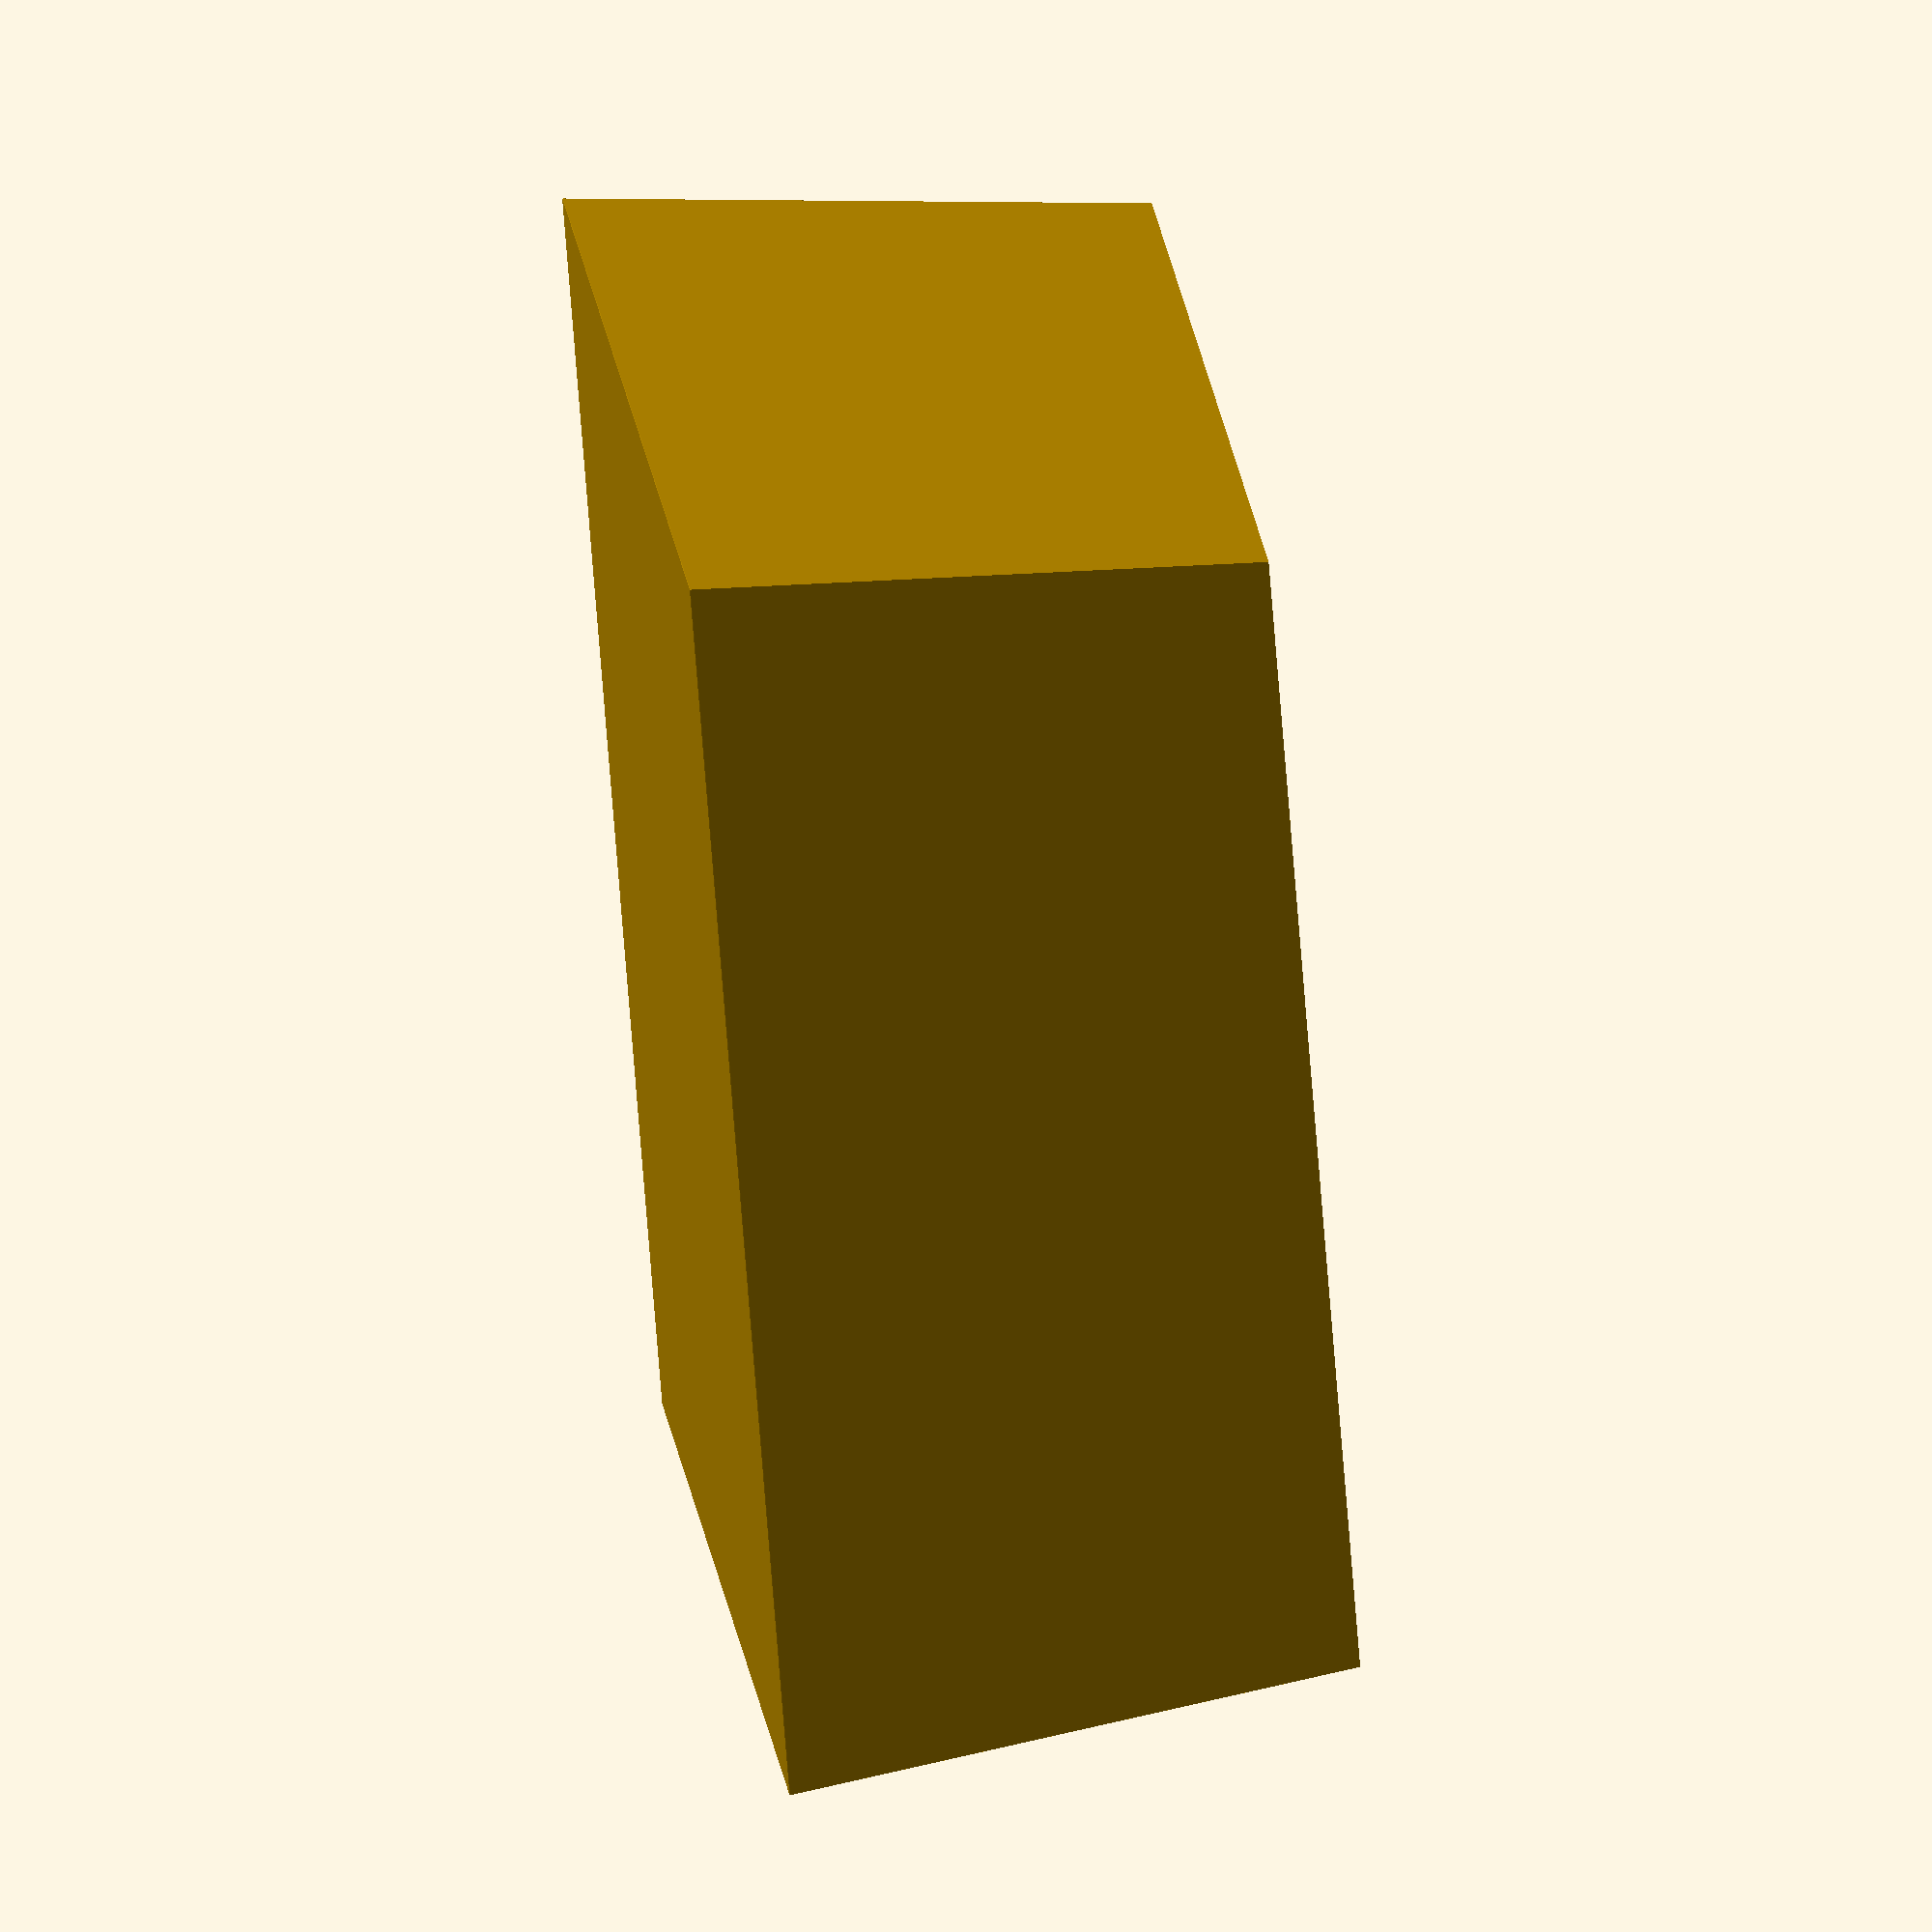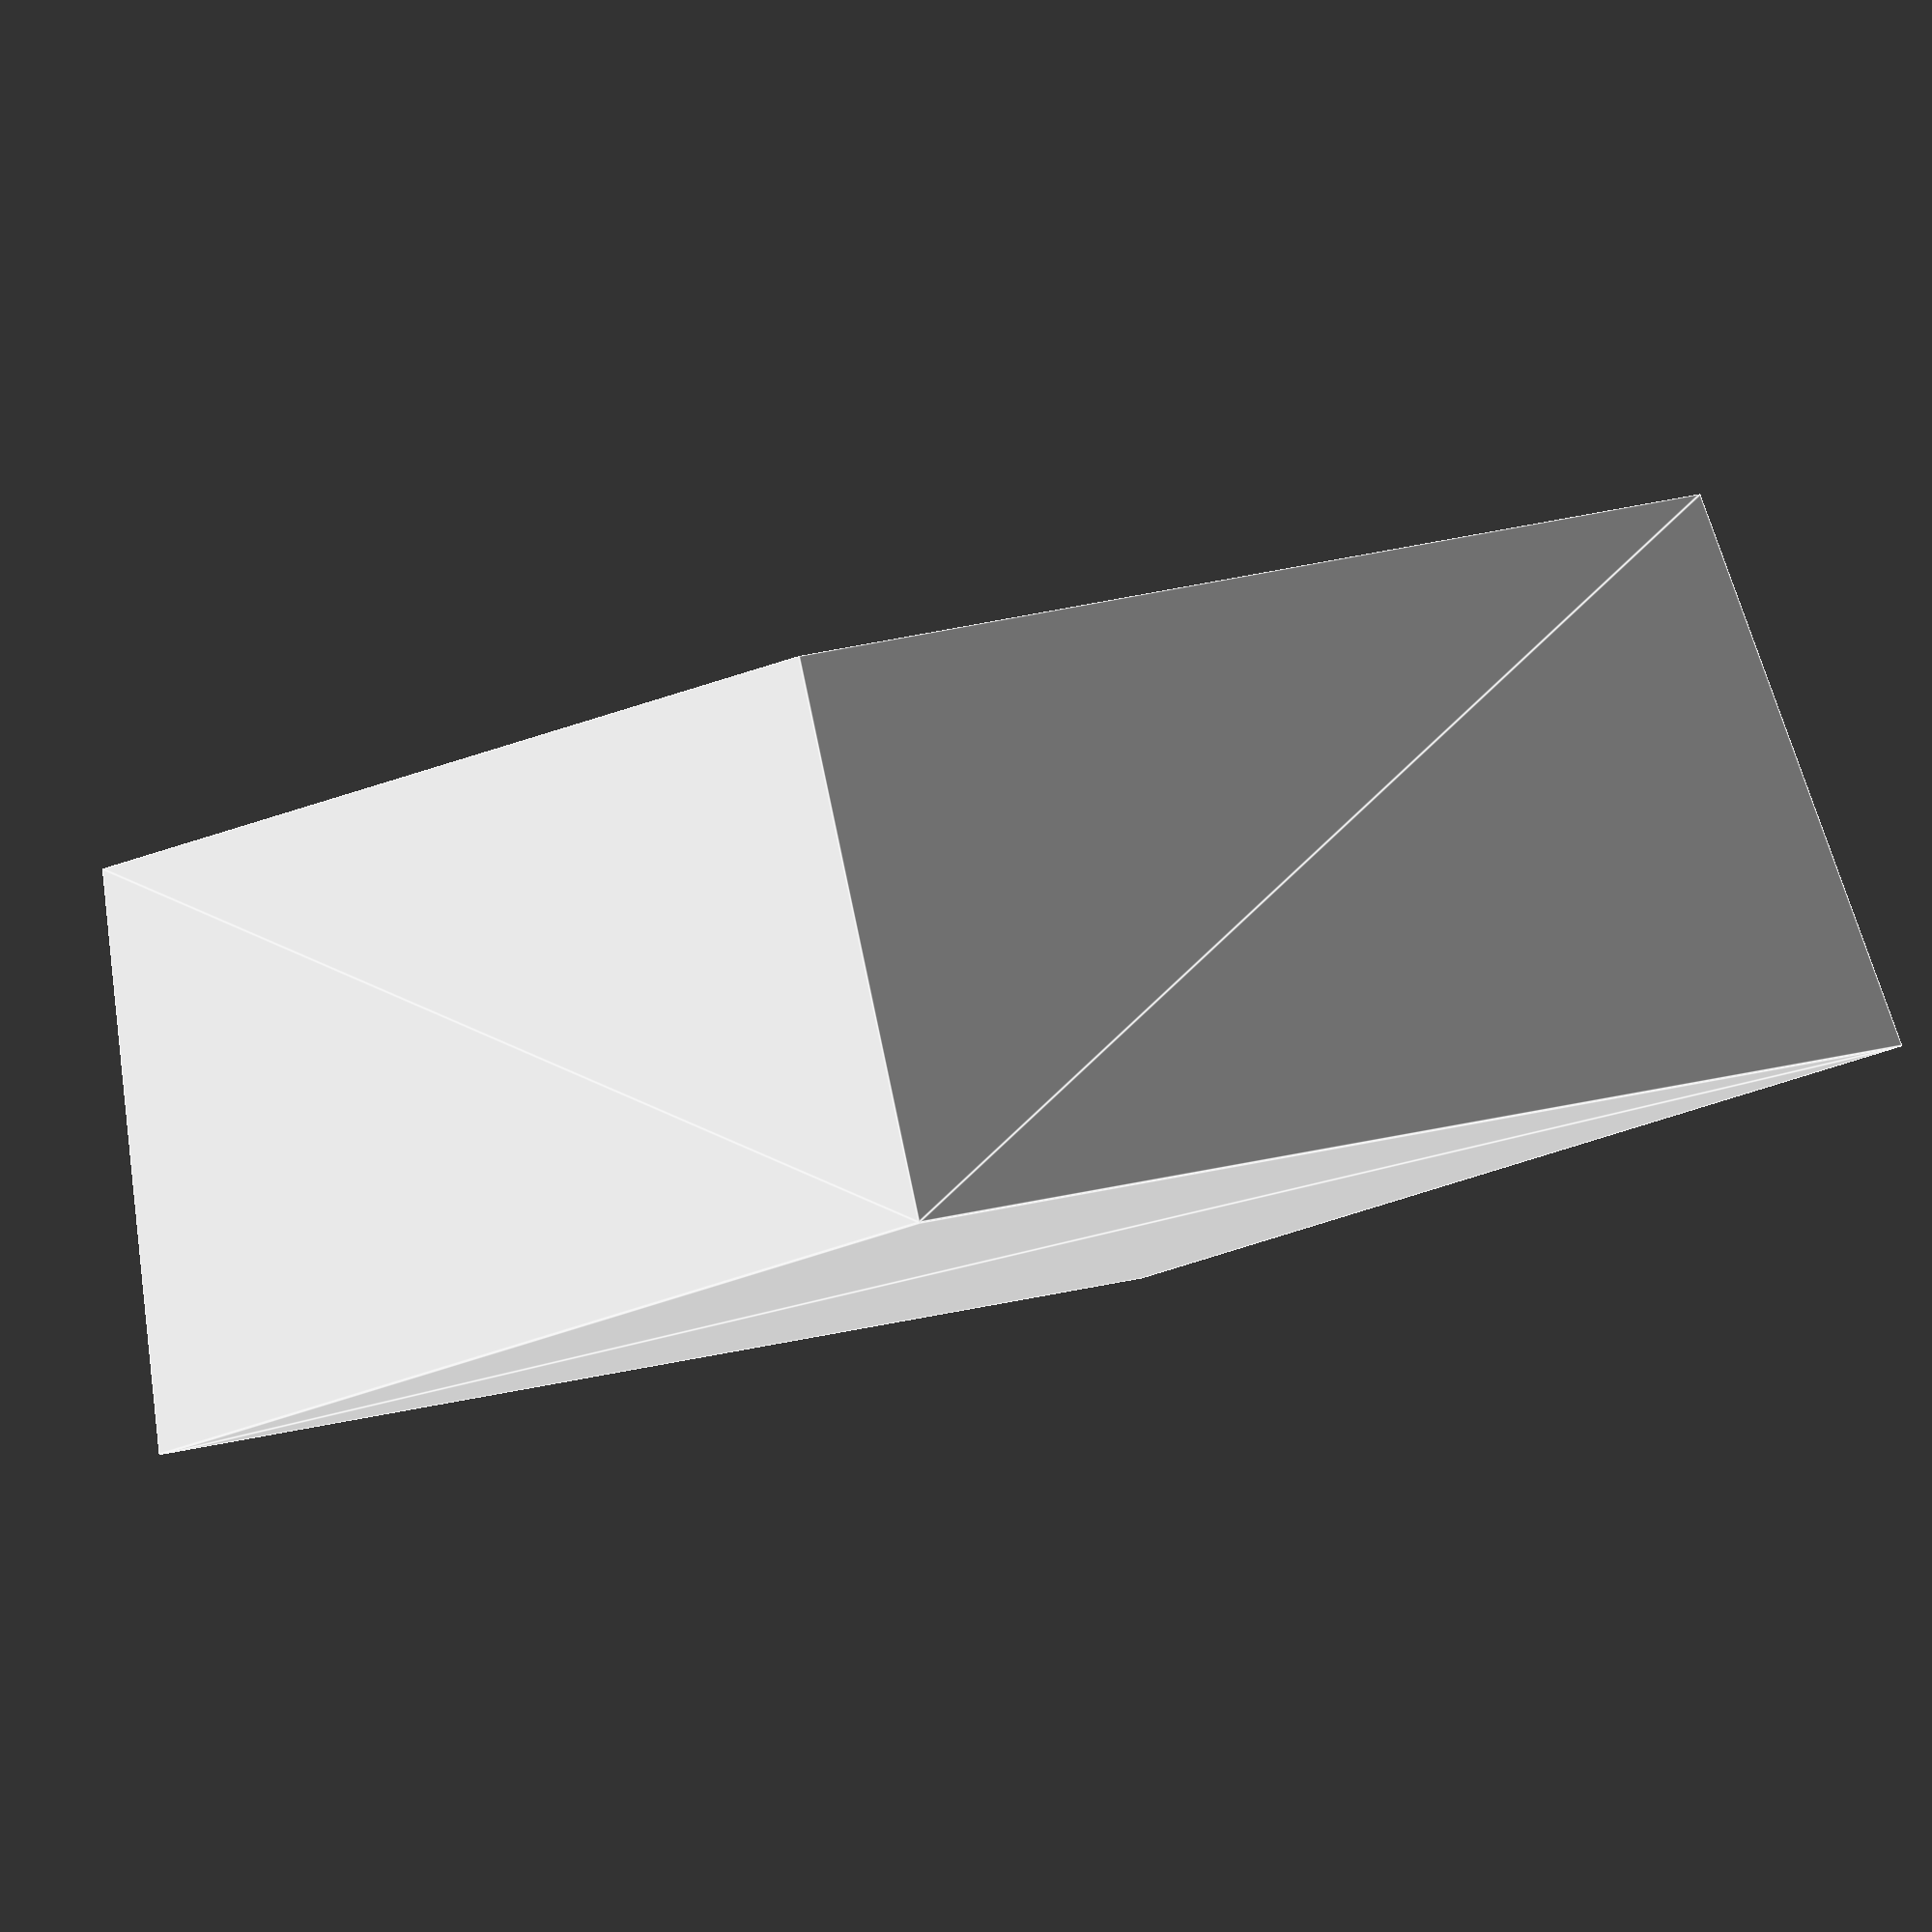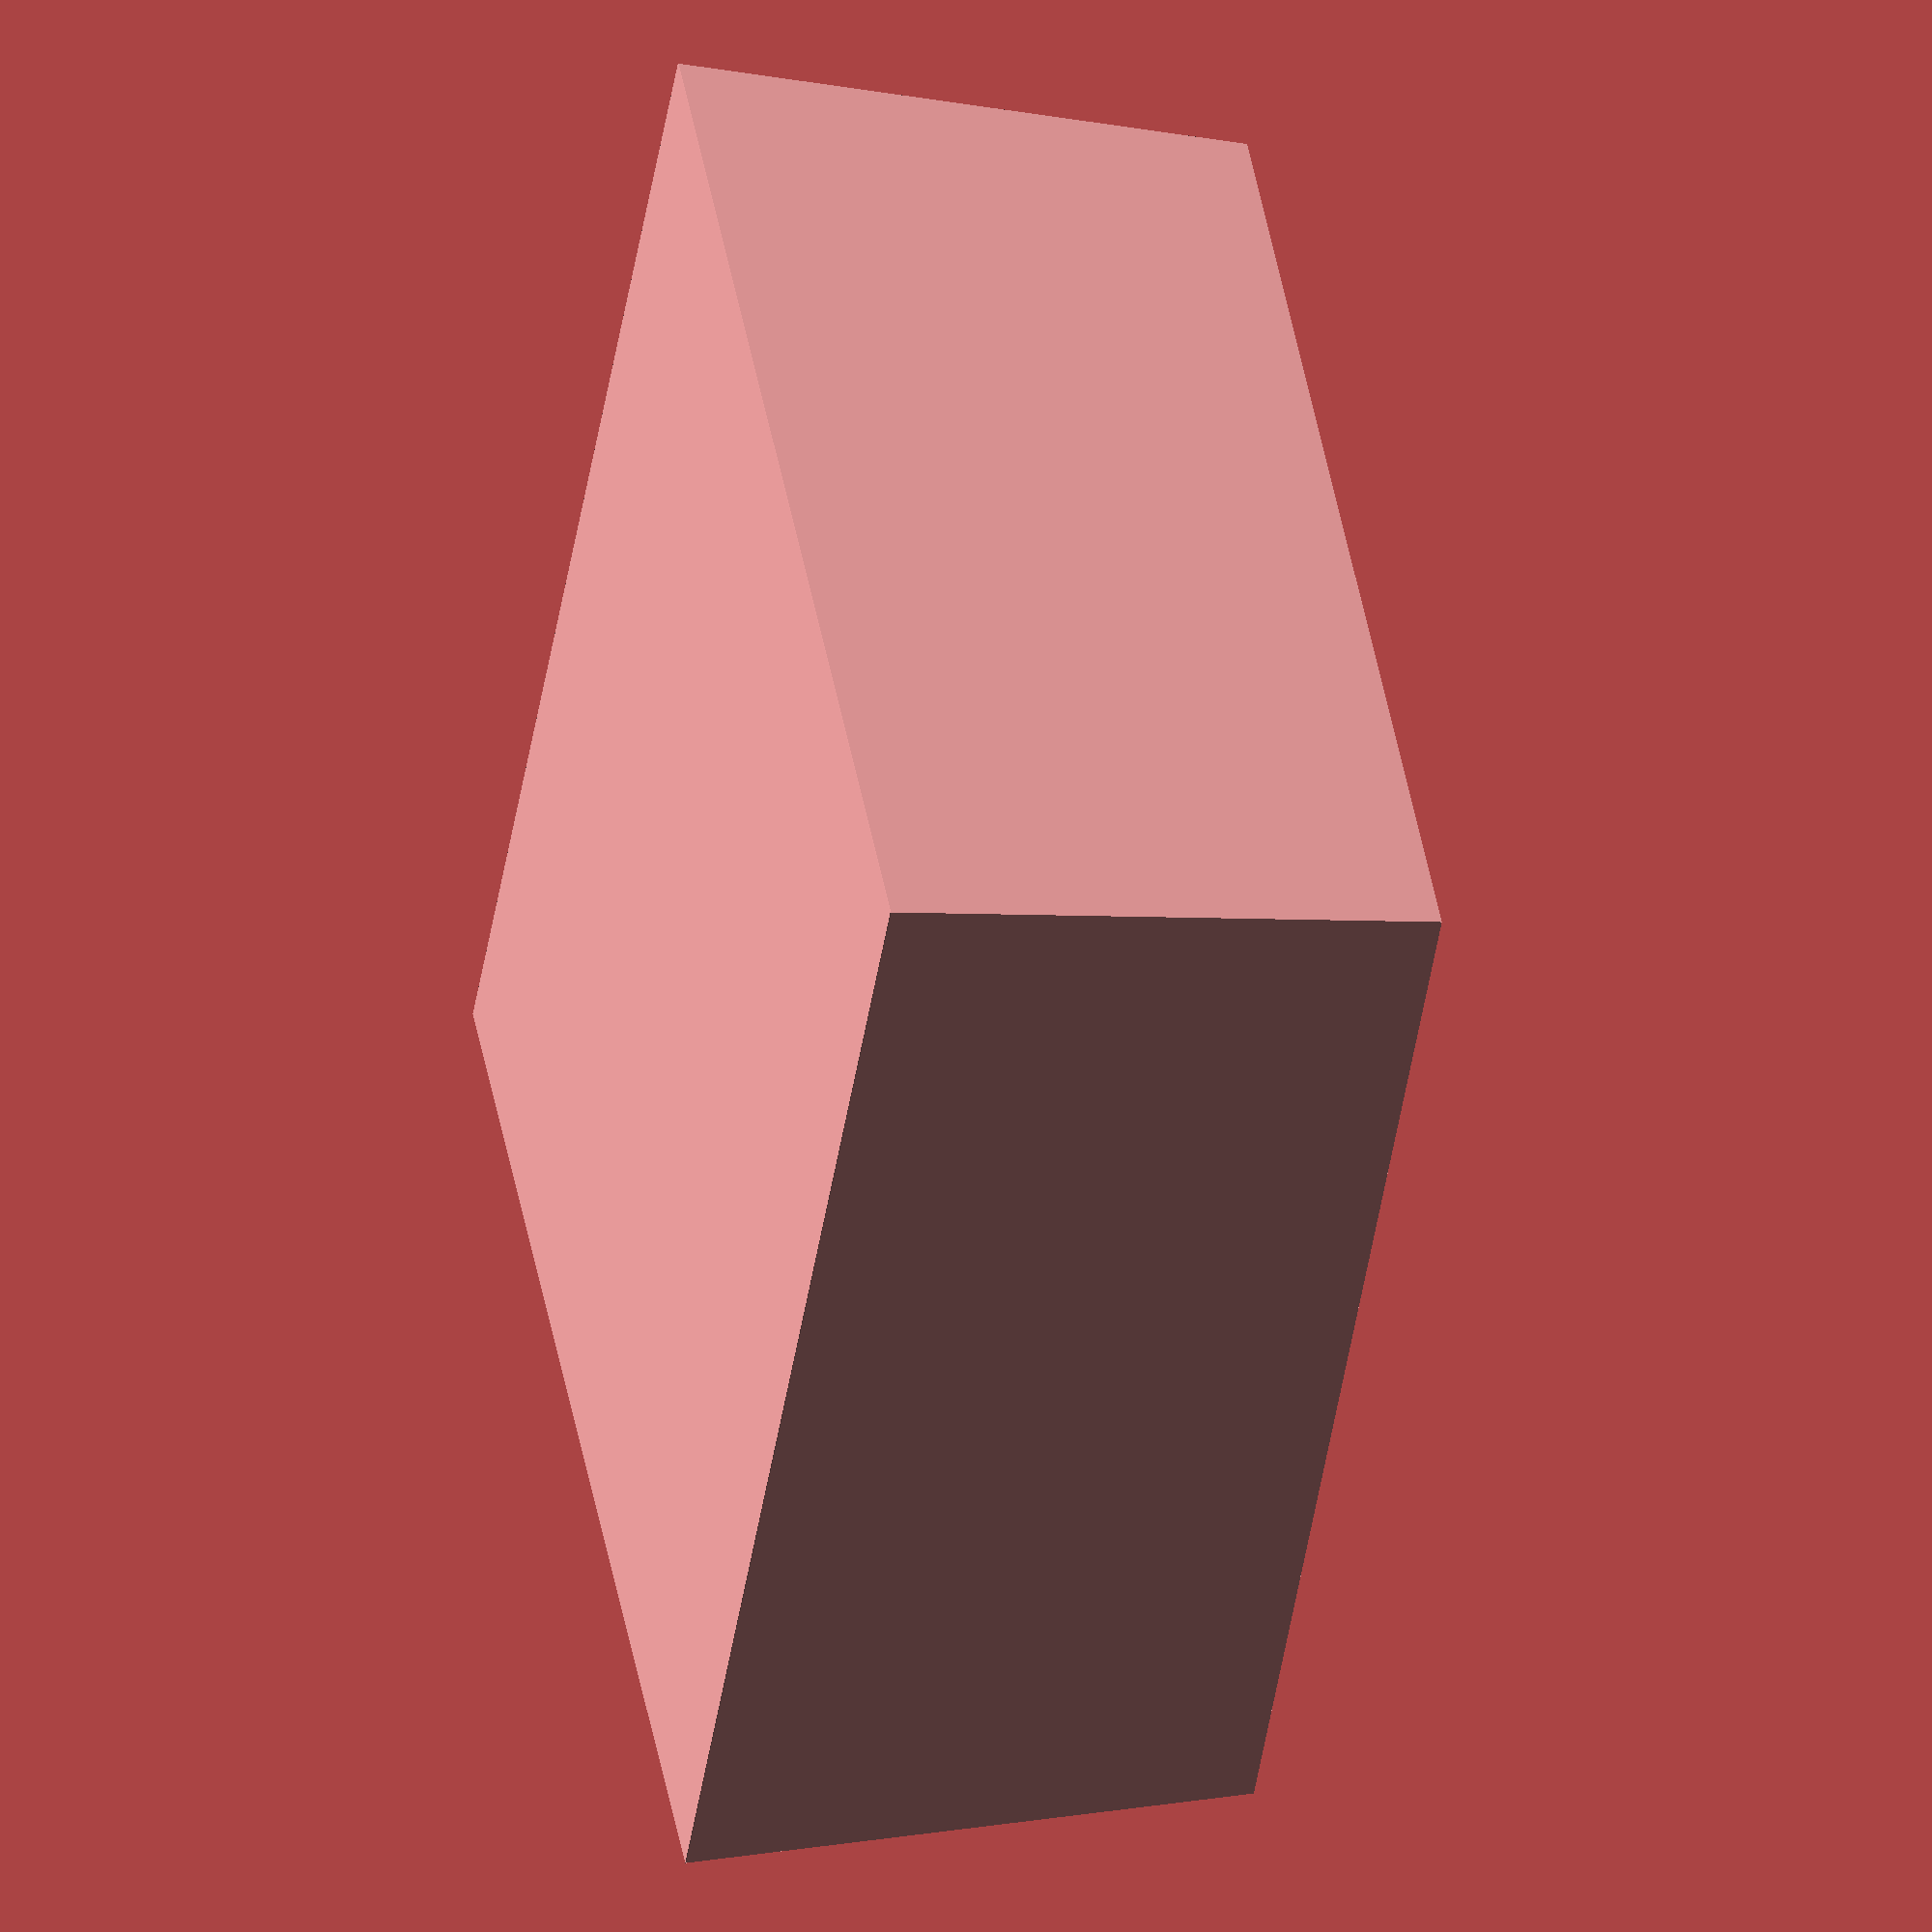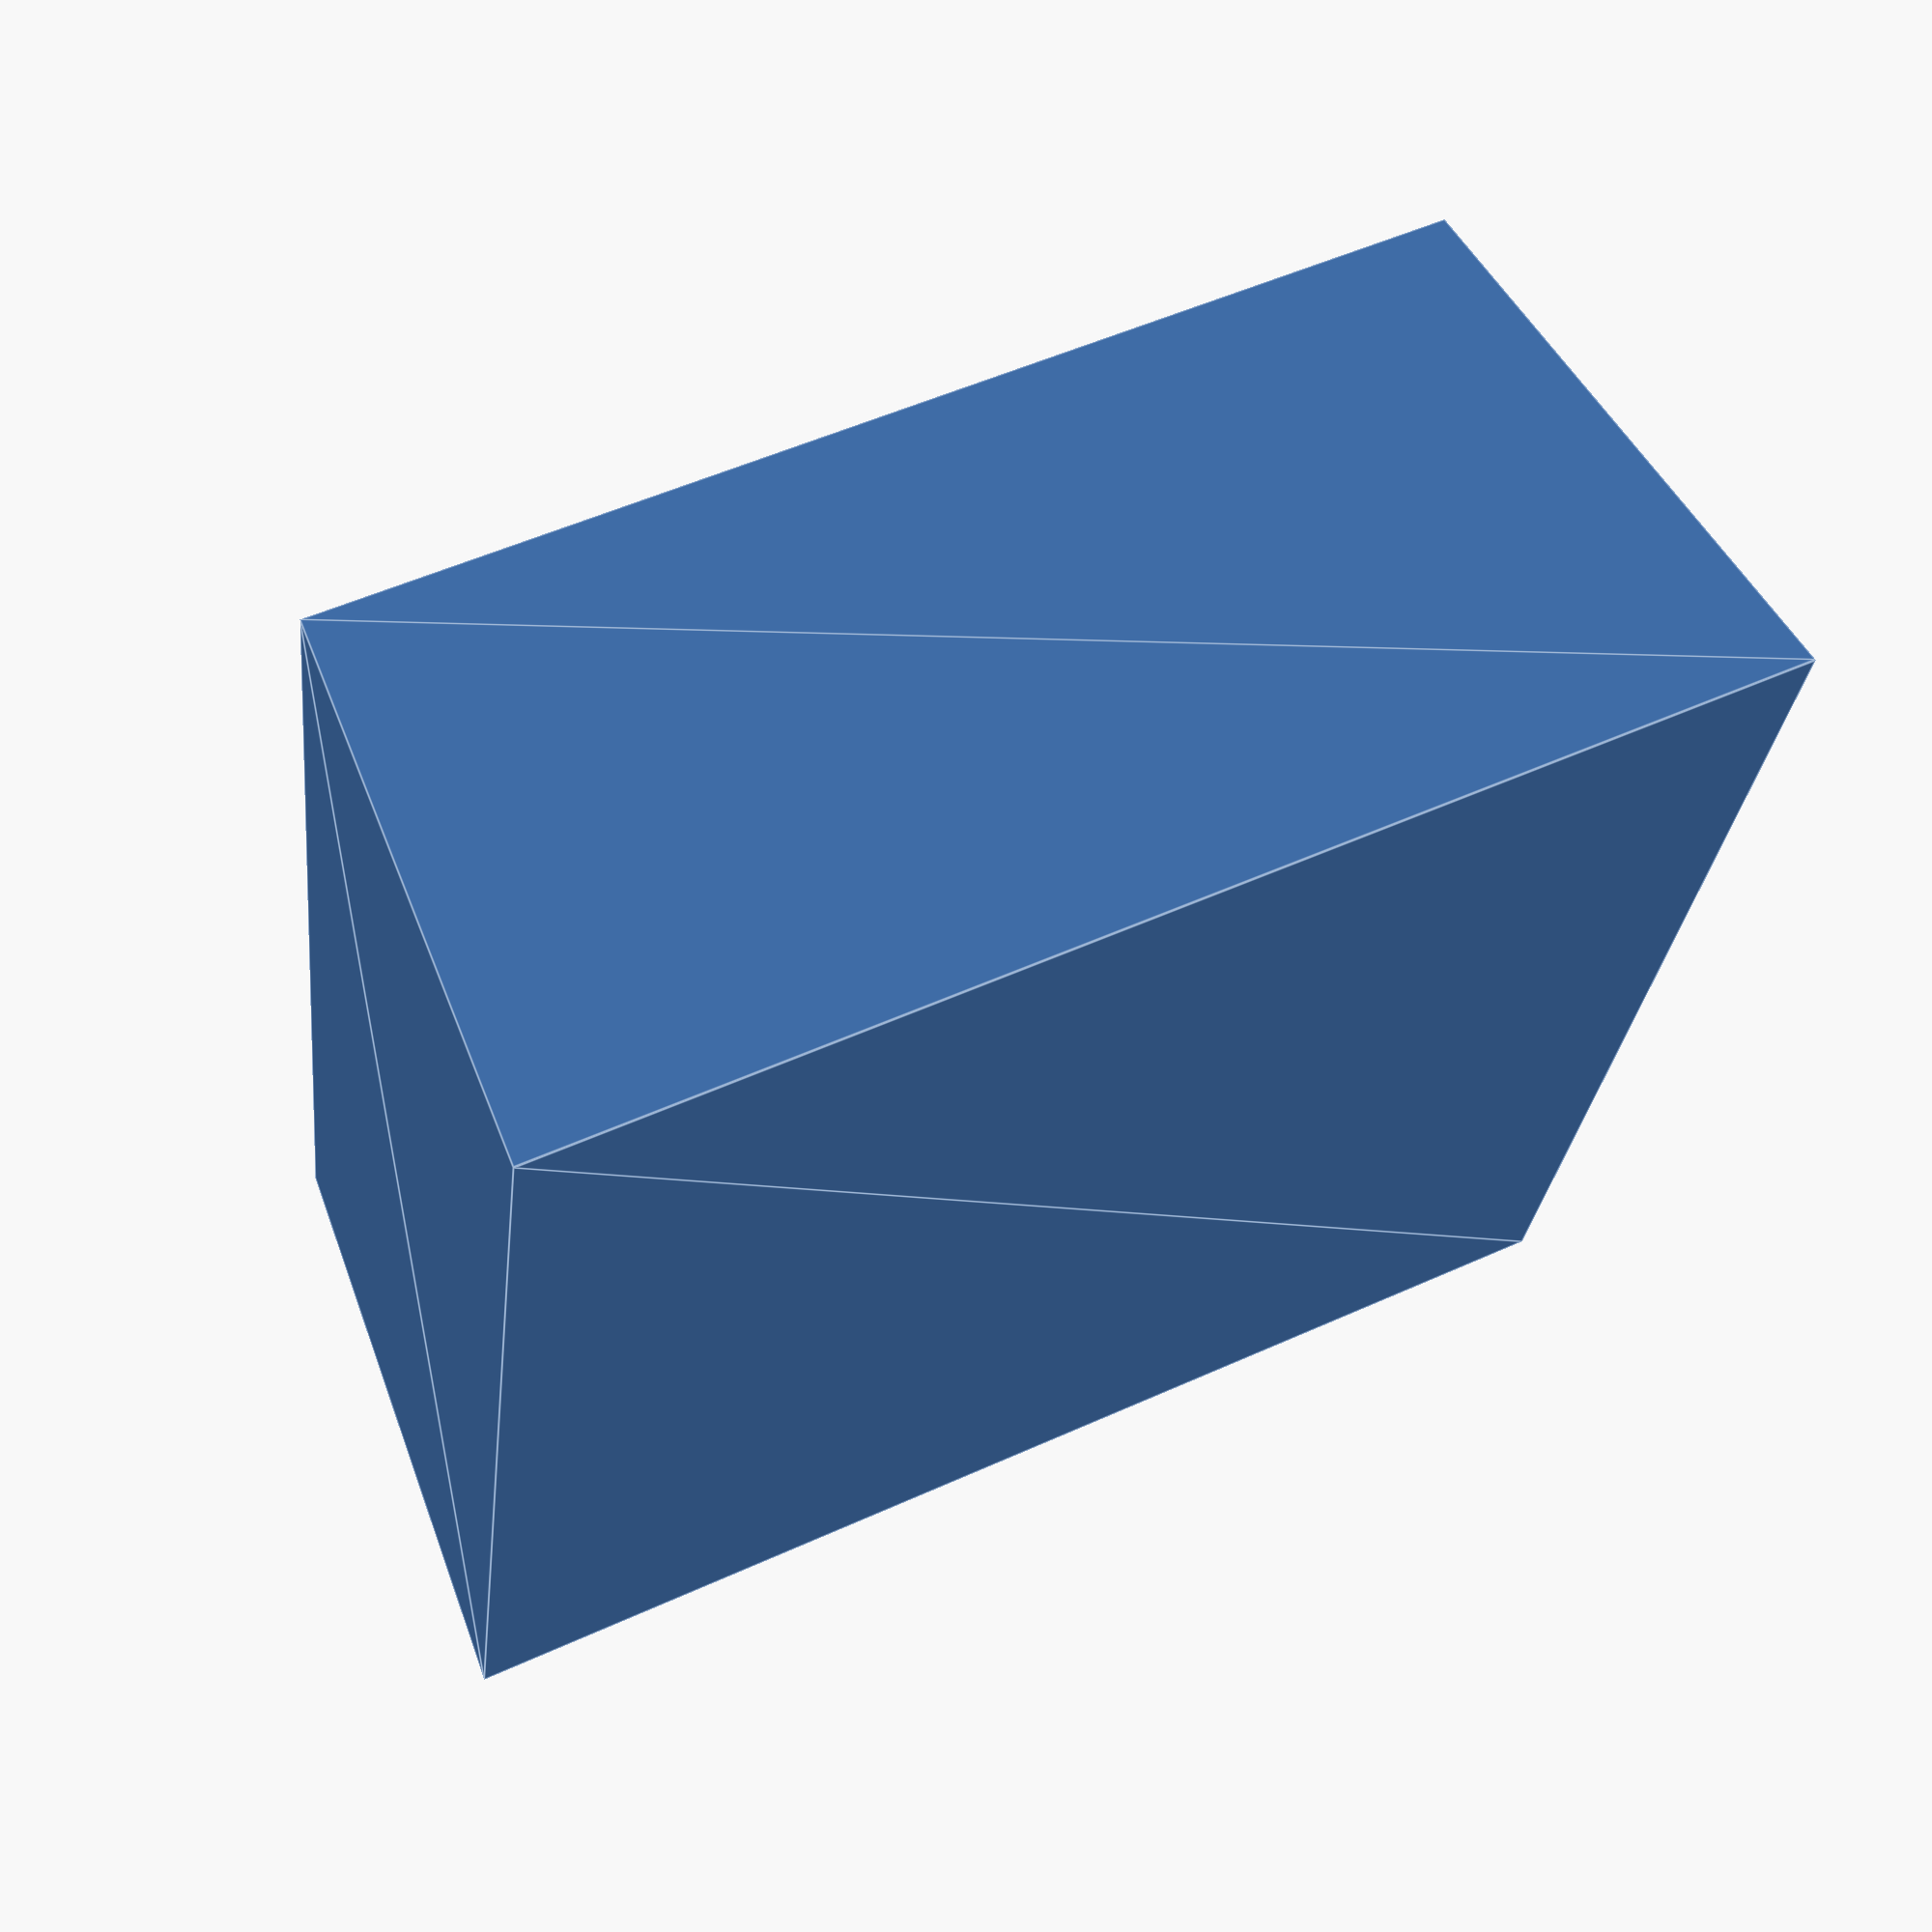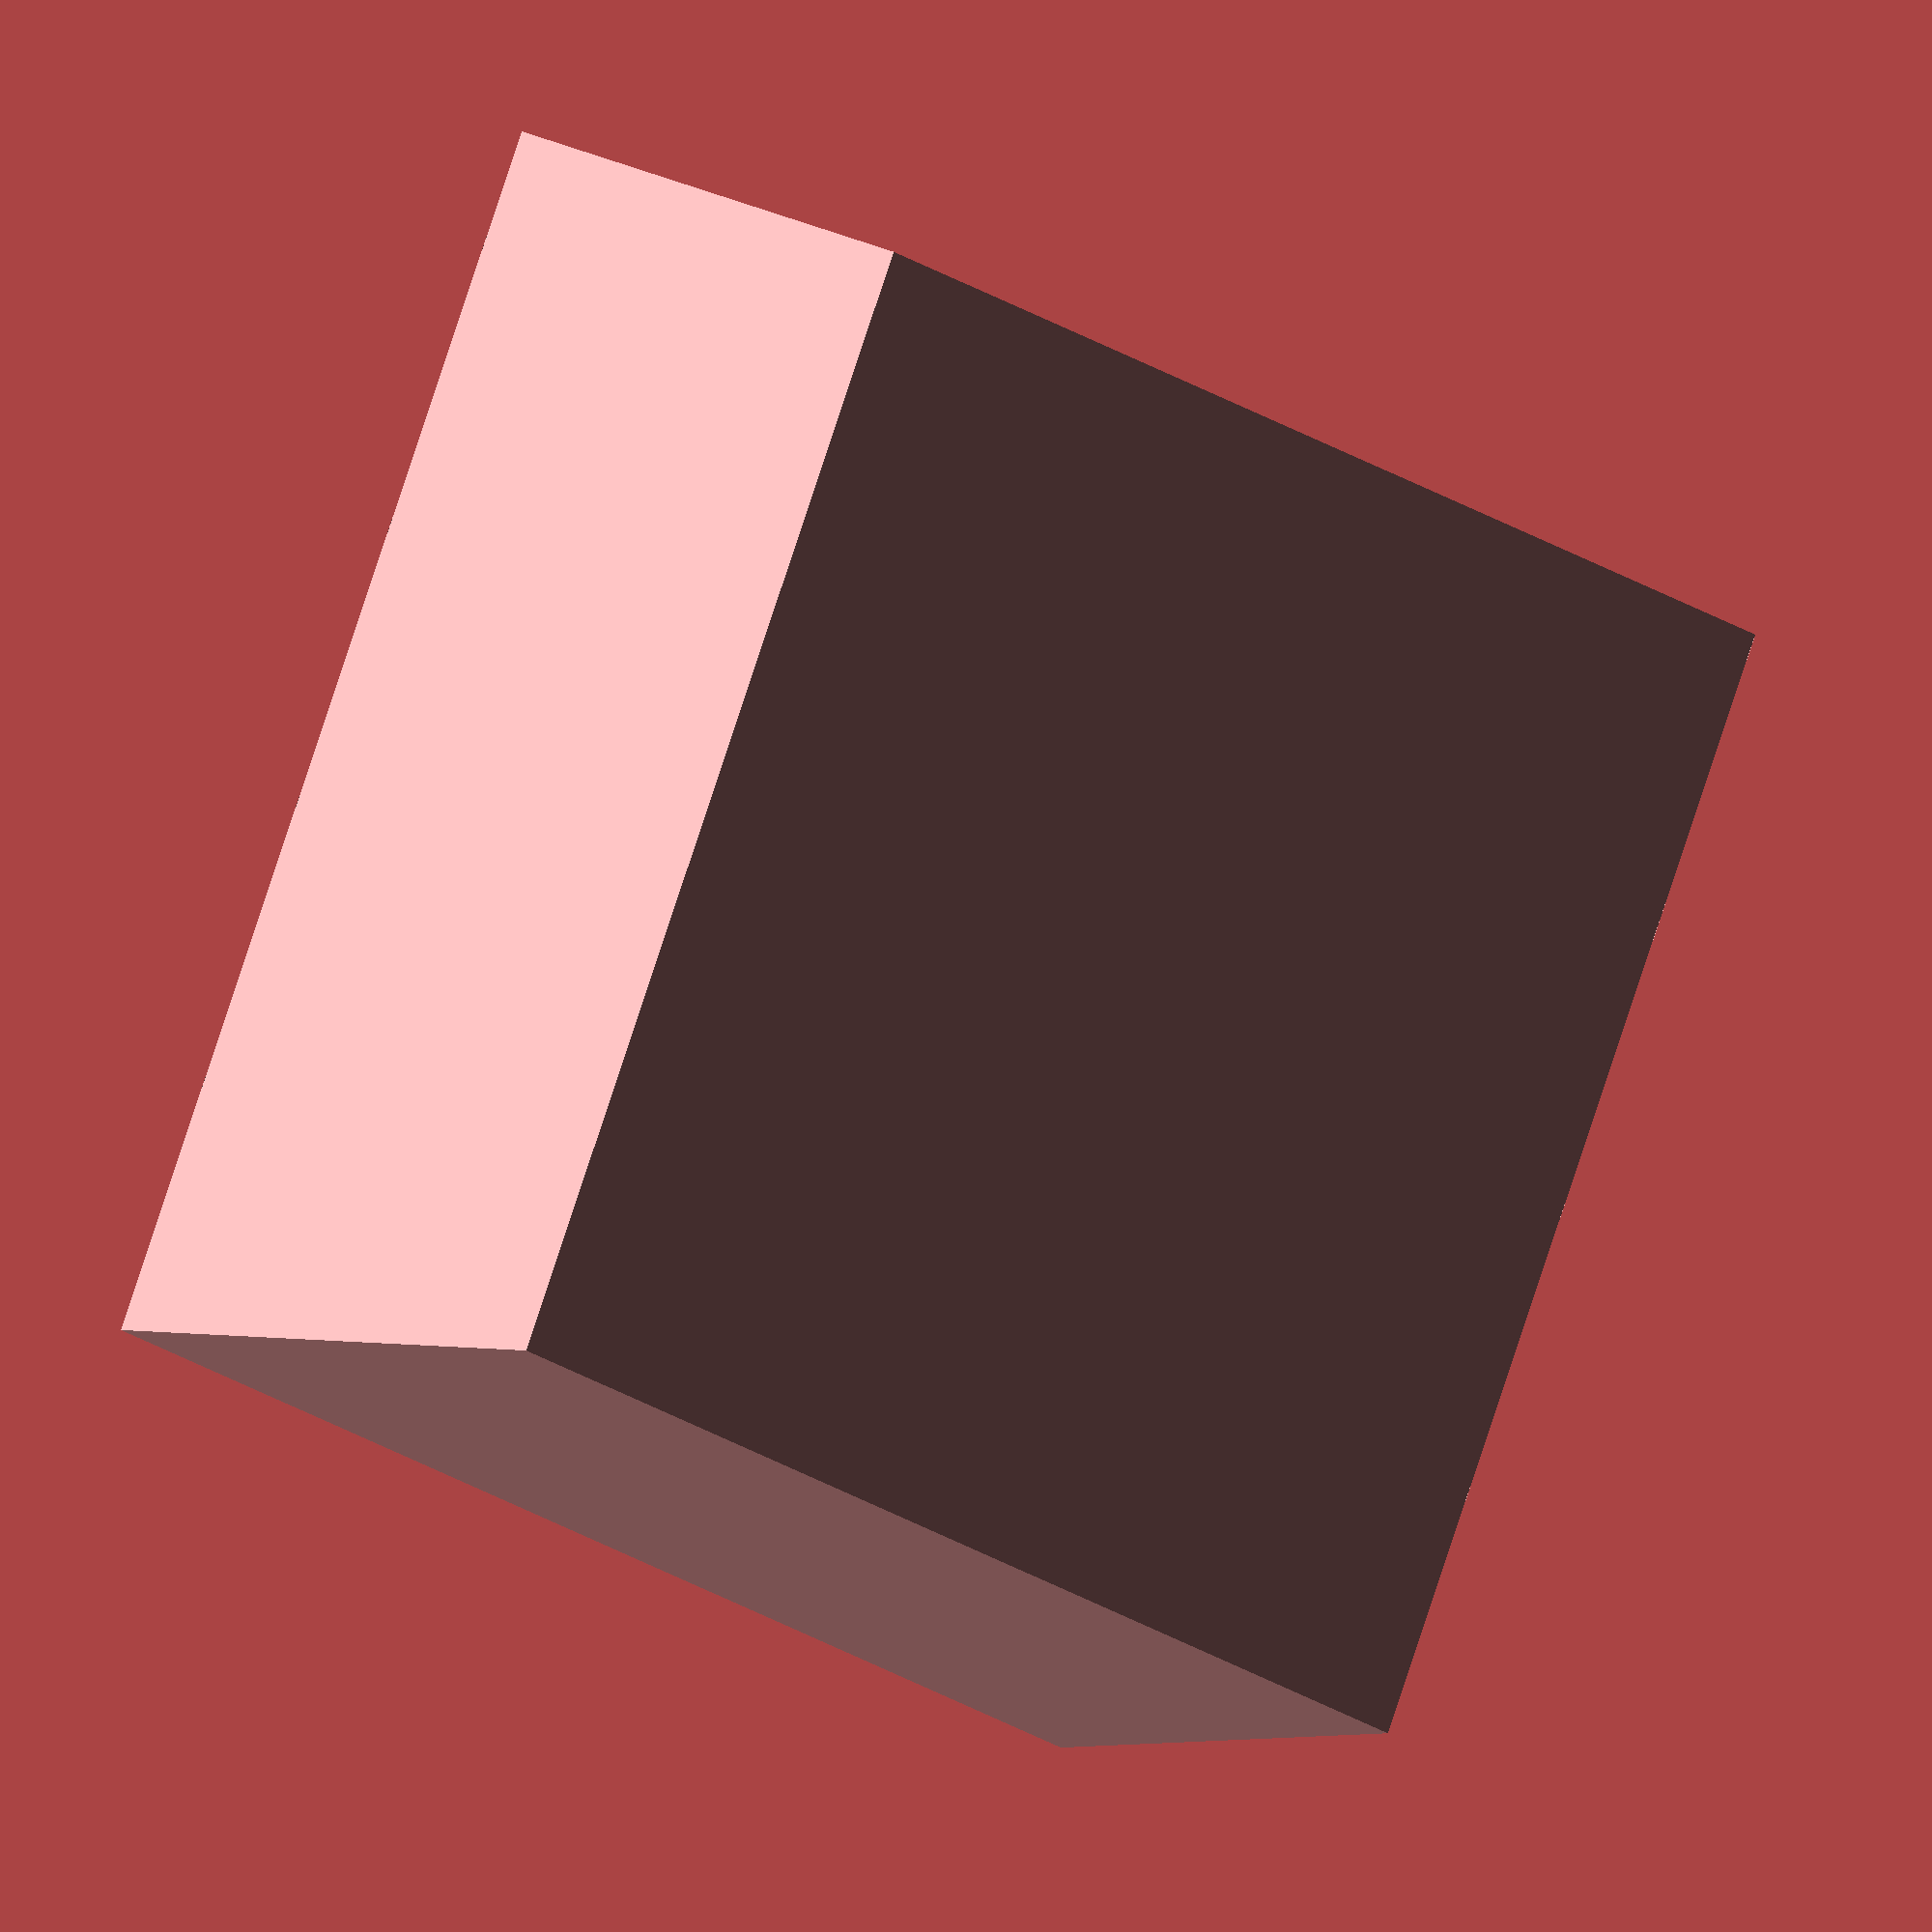
<openscad>
stem_size = [1.20, 3.00, 5.00];
stem_offset = [2.85, 0, stem_size[2] / 2];

translate(stem_offset)
    cube(stem_size, true);
translate([-1 * stem_offset[0], stem_offset[1], stem_offset[2]])
    cube(stem_size, true);

original_top = [22.00, 22.00];
original_bottom = [24.00, 24.00];
original_height = 11.00;

module keycap_outer_shape(ratio) {
    cap_top = [original_top[0] * ratio, original_top[1] * ratio, 0.01];
    cap_bottom = [original_bottom[0] * ratio, original_bottom[1] * ratio, 0.01];
    cap_height = original_height * ratio;
    
    hull() {
        translate([0, 0, cap_height])
            cube(cap_top, true);
        cube(cap_bottom, true);
    }
}

ratio = 18.50 / original_bottom[0];
keycap_outer_shape(ratio);
</openscad>
<views>
elev=123.7 azim=38.1 roll=277.3 proj=o view=wireframe
elev=273.4 azim=232.3 roll=167.2 proj=o view=edges
elev=2.3 azim=316.0 roll=256.6 proj=o view=wireframe
elev=114.6 azim=353.2 roll=26.0 proj=p view=edges
elev=353.5 azim=113.1 roll=323.3 proj=o view=solid
</views>
